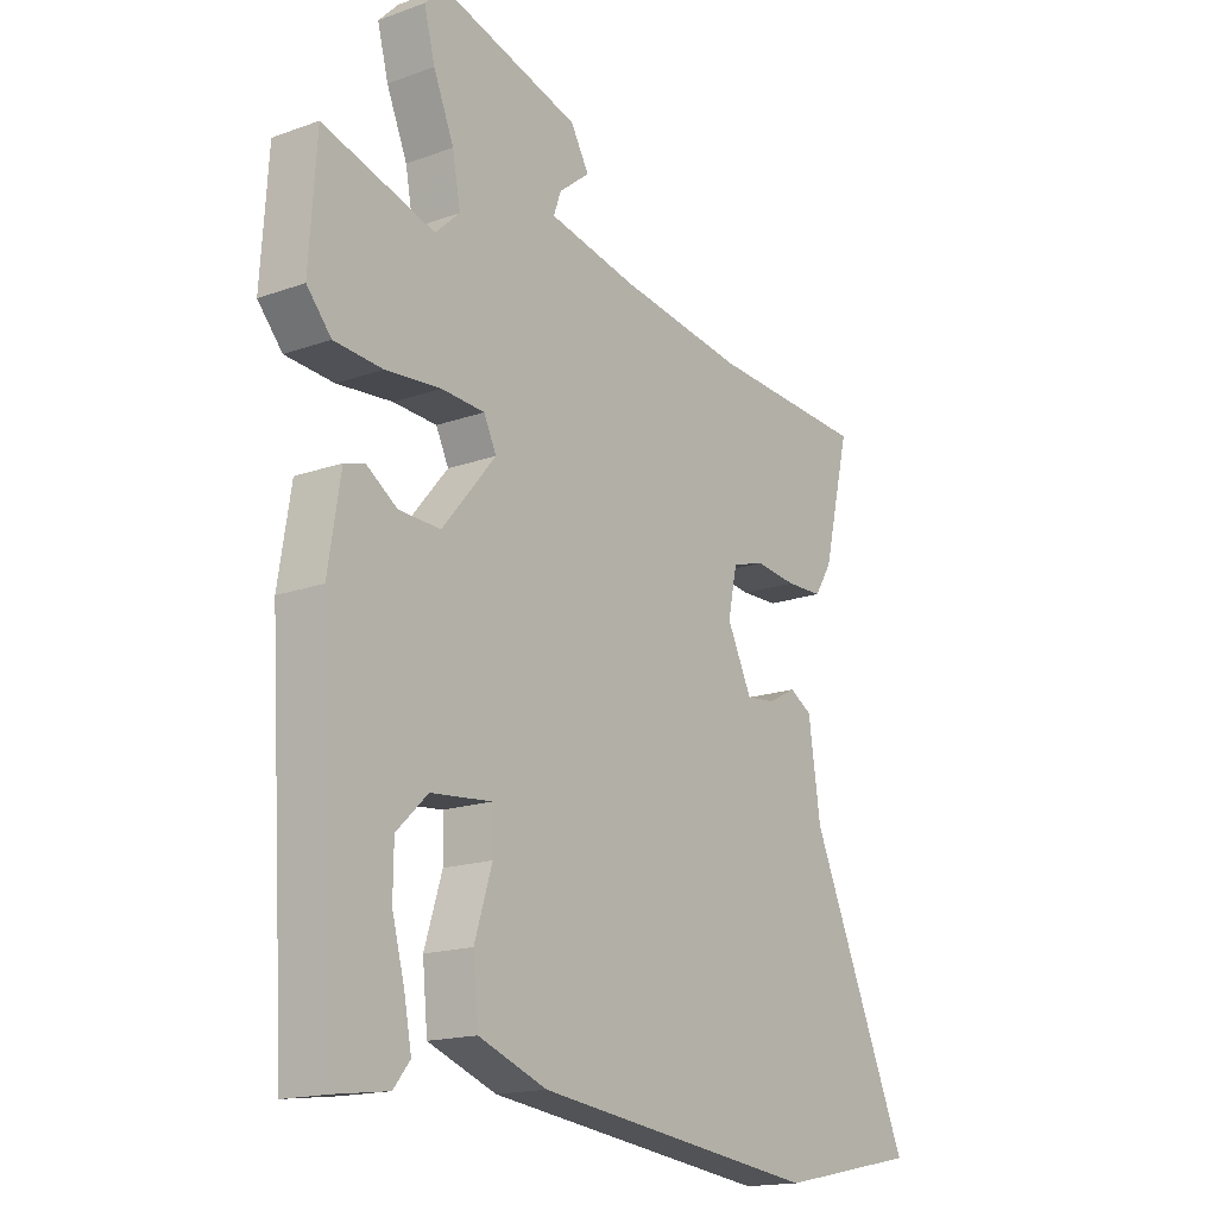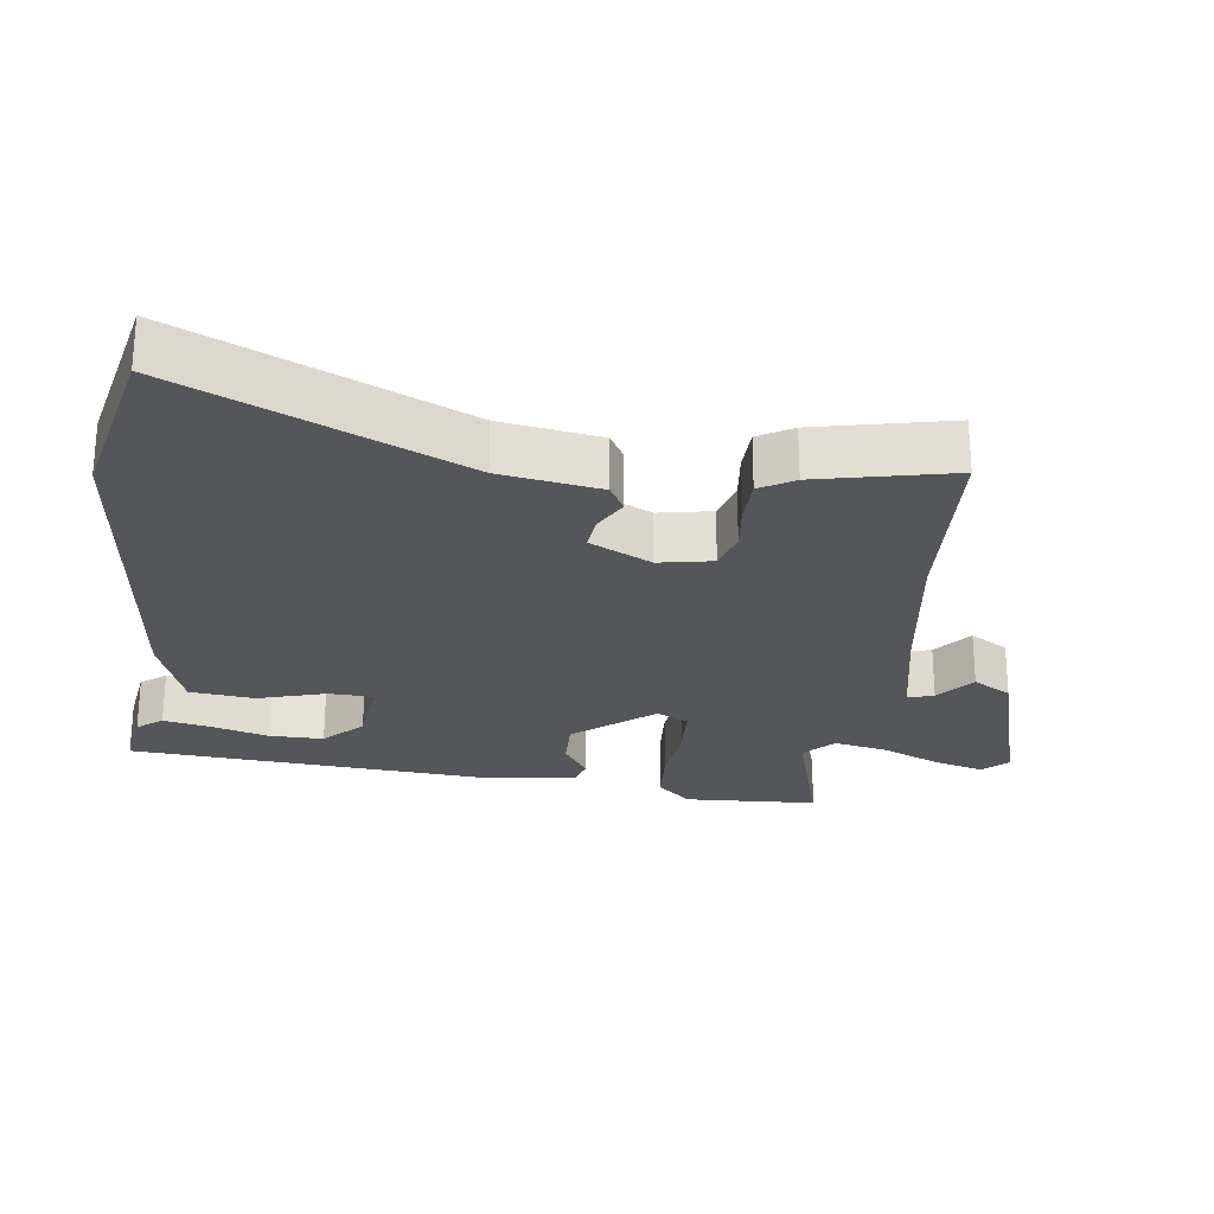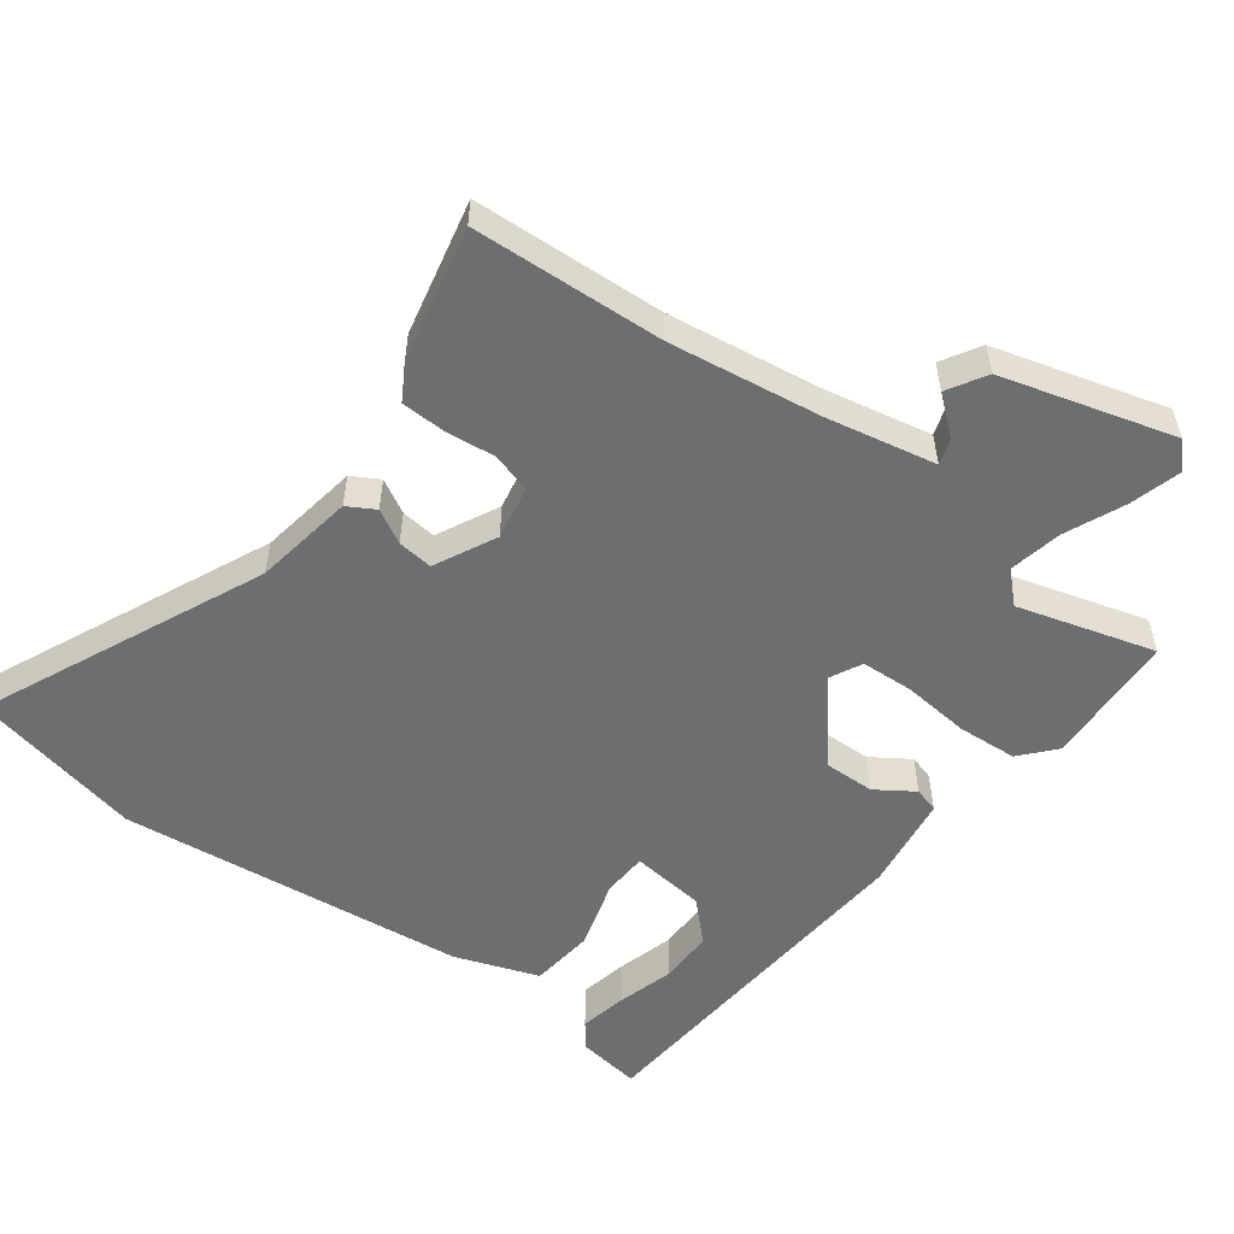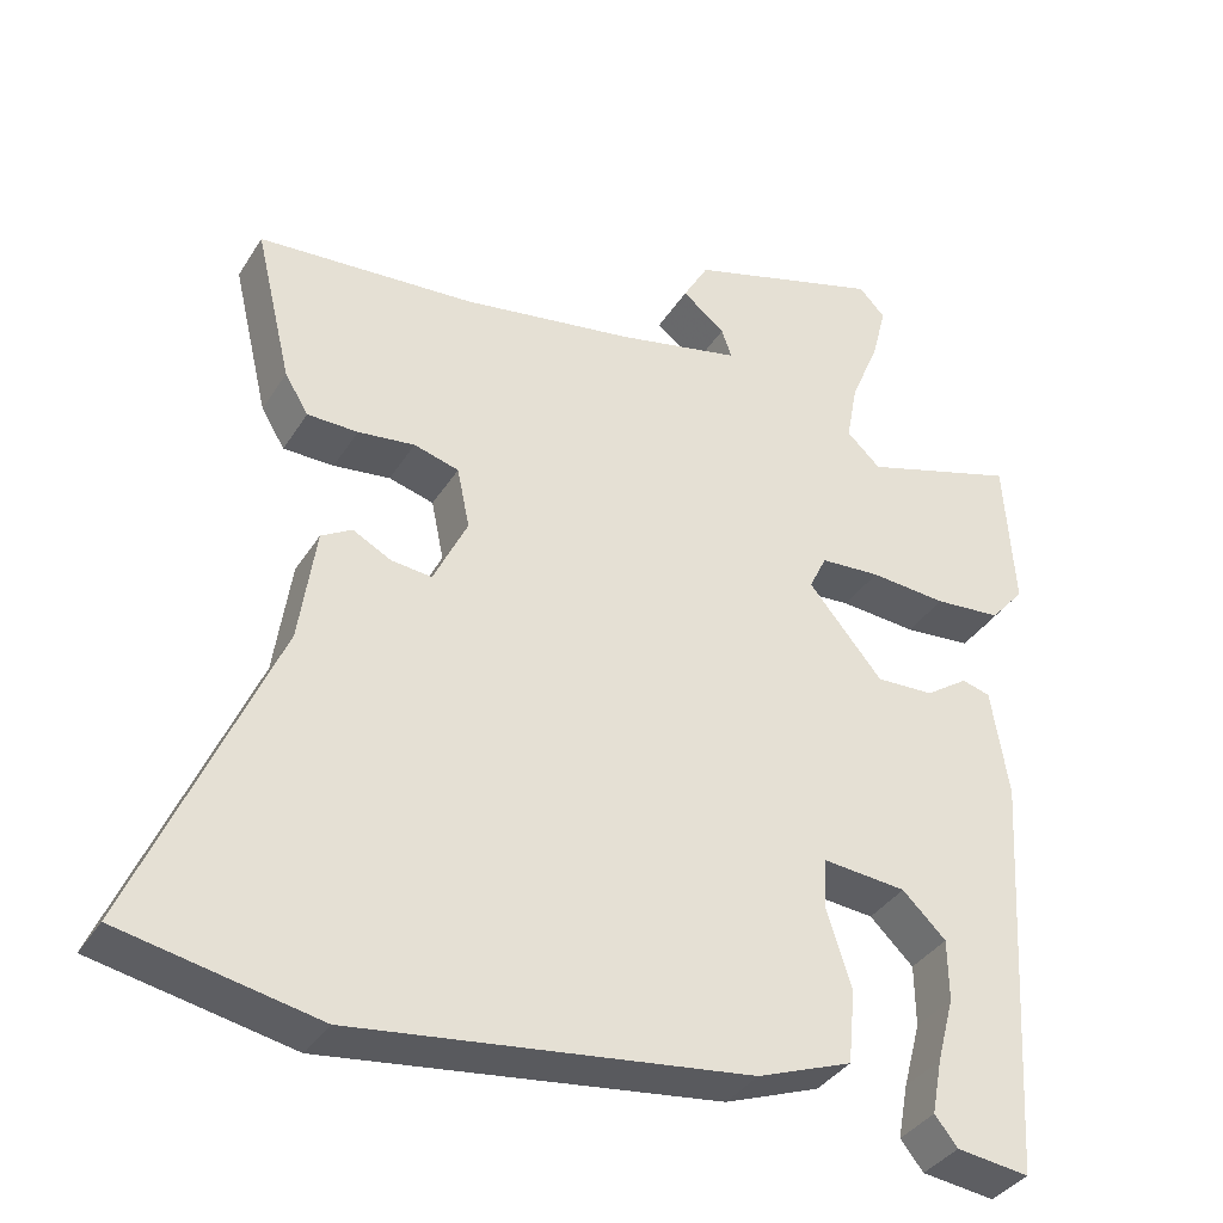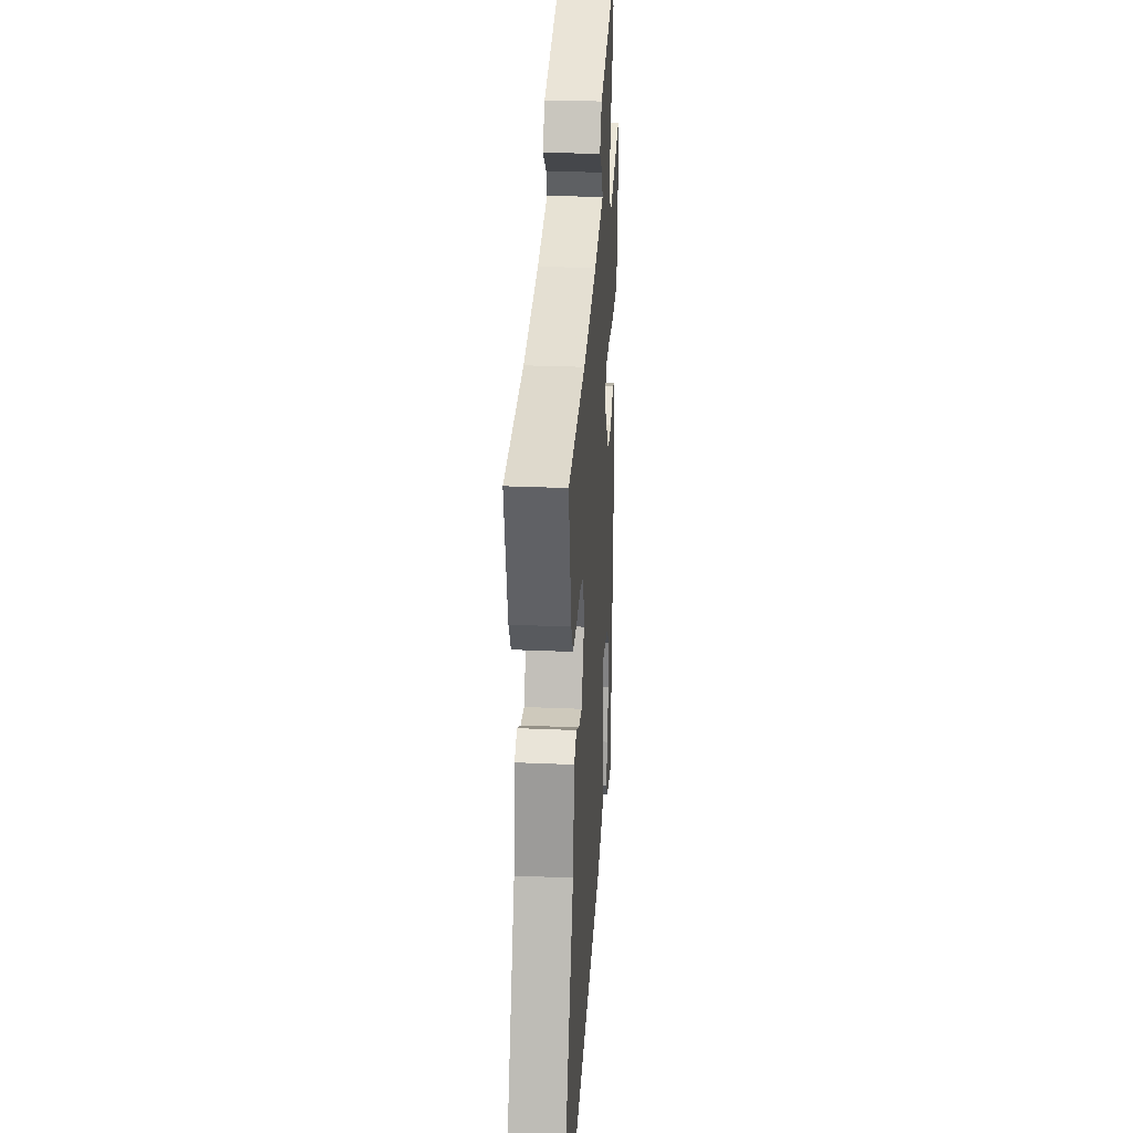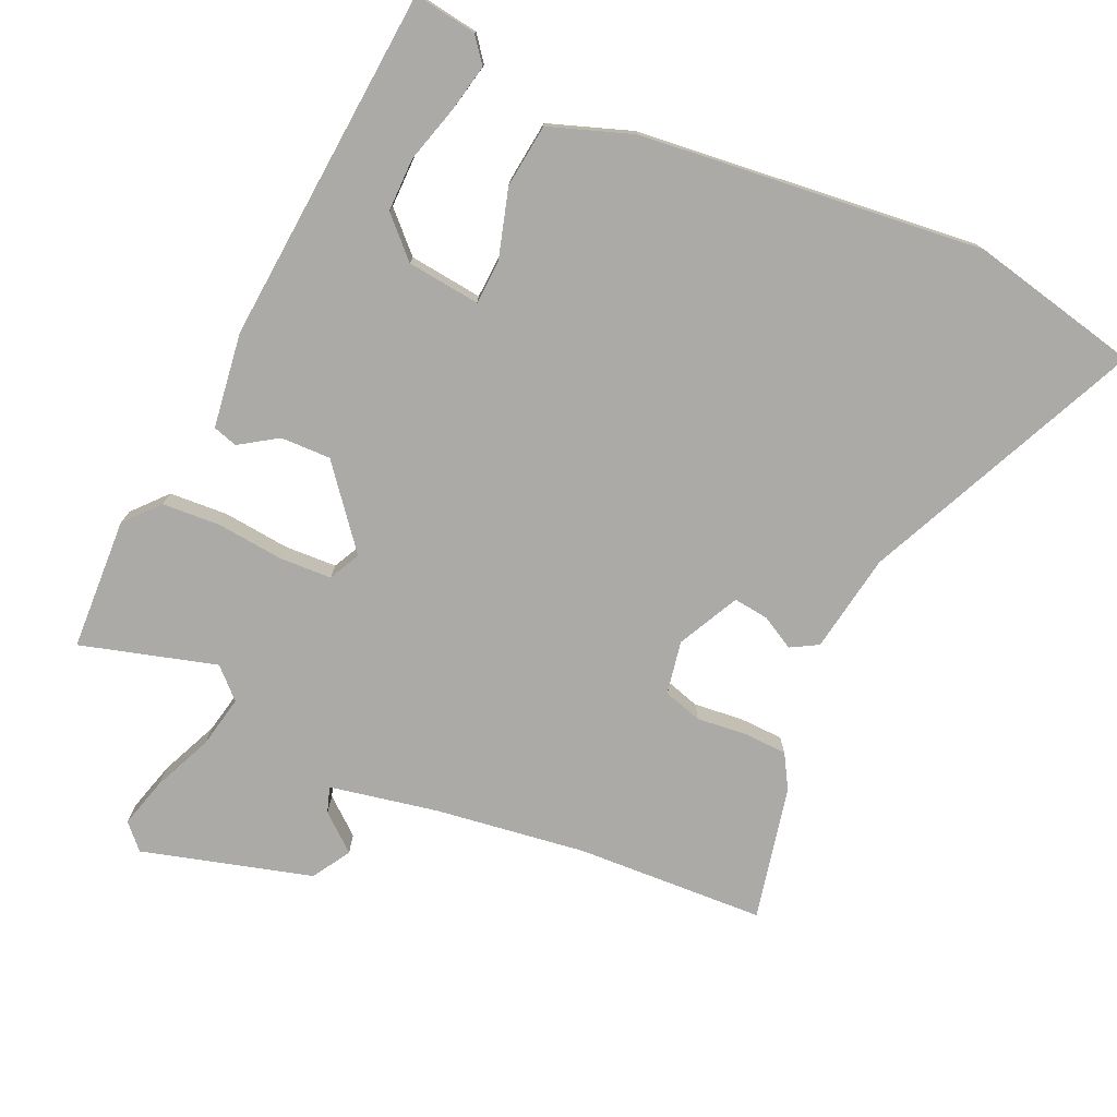
<metadata>
{"format":"obj","ext":"obj","renderer":"f3d","projection":"perspective","resolution":1024,"background":"white","views":[{"elev":-16.6,"azim":126.3,"up":"+Z"},{"elev":-25.5,"azim":-98.3,"up":"+Y"},{"elev":-54.3,"azim":-37.6,"up":"+Y"},{"elev":-36.4,"azim":-28.3,"up":"+Z"},{"elev":28.0,"azim":-86.2,"up":"+Z"},{"elev":-76.1,"azim":154.6,"up":"+Y"}]}
</metadata>
<code>
v -0.421 0.07 -0.516
v -0.669 0.07 -0.466
v -0.494 0.07 -0.06
v -0.473 0.07 0.085
v -0.434 0.07 0.108
v -0.385 0.07 0.082
v -0.334 0.07 0.077
v -0.291 0.07 0.167
v -0.307 0.07 0.244
v -0.364 0.07 0.26
v -0.436 0.07 0.251
v -0.5 0.07 0.252
v -0.53 0.07 0.301
v -0.576 0.07 0.495
v -0.301 0.07 0.514
v -0.082 0.07 0.549
v 0.074 0.07 0.583
v 0.061 0.07 0.62
v 0.007 0.07 0.663
v 0.039 0.07 0.719
v 0.285 0.07 0.793
v 0.319 0.07 0.758
v 0.3 0.07 0.685
v 0.264 0.07 0.598
v 0.25 0.07 0.522
v 0.293 0.07 0.482
v 0.489 0.07 0.542
v 0.502 0.07 0.349
v 0.459 0.07 0.299
v 0.374 0.07 0.292
v 0.277 0.07 0.3
v 0.201 0.07 0.295
v 0.179 0.07 0.249
v 0.273 0.07 0.137
v 0.346 0.07 0.14
v 0.4 0.07 0.177
v 0.436 0.07 0.167
v 0.458 0.07 0.029
v 0.427 0.07 -0.491
v 0.335 0.07 -0.479
v 0.306 0.07 -0.443
v 0.319 0.07 -0.374
v 0.341 0.07 -0.291
v 0.34 0.07 -0.213
v 0.285 0.07 -0.16
v 0.178 0.07 -0.15
v 0.176 0.07 -0.215
v 0.207 0.07 -0.314
v 0.198 0.07 -0.407
v 0.078 0.07 -0.452
v -0.421 0 -0.516
v -0.669 0 -0.466
v -0.494 0 -0.06
v -0.473 0 0.085
v -0.434 0 0.108
v -0.385 0 0.082
v -0.334 0 0.077
v -0.291 0 0.167
v -0.307 0 0.244
v -0.364 0 0.26
v -0.436 0 0.251
v -0.5 0 0.252
v -0.53 0 0.301
v -0.576 0 0.495
v -0.301 0 0.514
v -0.082 0 0.549
v 0.074 0 0.583
v 0.061 0 0.62
v 0.007 0 0.663
v 0.039 0 0.719
v 0.285 0 0.793
v 0.319 0 0.758
v 0.3 0 0.685
v 0.264 0 0.598
v 0.25 0 0.522
v 0.293 0 0.482
v 0.489 0 0.542
v 0.502 0 0.349
v 0.459 0 0.299
v 0.374 0 0.292
v 0.277 0 0.3
v 0.201 0 0.295
v 0.179 0 0.249
v 0.273 0 0.137
v 0.346 0 0.14
v 0.4 0 0.177
v 0.436 0 0.167
v 0.458 0 0.029
v 0.427 0 -0.491
v 0.335 0 -0.479
v 0.306 0 -0.443
v 0.319 0 -0.374
v 0.341 0 -0.291
v 0.34 0 -0.213
v 0.285 0 -0.16
v 0.178 0 -0.15
v 0.176 0 -0.215
v 0.207 0 -0.314
v 0.198 0 -0.407
v 0.078 0 -0.452
f 47 48 49 50
f 46 47 50 1
f 40 41 42 43
f 38 39 40 43
f 38 43 44
f 35 36 37 38
f 34 35 38 44
f 33 34 44 45
f 28 29 30 31
f 26 27 28 31
f 25 26 31 32
f 24 25 32 33
f 22 23 24
f 21 22 24
f 18 19 20 21
f 17 18 21 24
f 16 17 24 33
f 12 13 14 15
f 10 11 12 15
f 9 10 15 16
f 8 9 16 33
f 3 4 5 6
f 3 6 7
f 46 1 2 3
f 46 3 7
f 33 45 46
f 7 8 33 46
f 100 99 98 97
f 51 100 97 96
f 93 92 91 90
f 93 90 89 88
f 94 93 88
f 88 87 86 85
f 94 88 85 84
f 95 94 84 83
f 81 80 79 78
f 81 78 77 76
f 82 81 76 75
f 83 82 75 74
f 74 73 72
f 74 72 71
f 71 70 69 68
f 74 71 68 67
f 83 74 67 66
f 65 64 63 62
f 65 62 61 60
f 66 65 60 59
f 83 66 59 58
f 56 55 54 53
f 57 56 53
f 53 52 51 96
f 57 53 96
f 96 95 83
f 96 83 58 57
f 1 51 52 2
f 2 52 53 3
f 3 53 54 4
f 4 54 55 5
f 5 55 56 6
f 6 56 57 7
f 7 57 58 8
f 8 58 59 9
f 9 59 60 10
f 10 60 61 11
f 11 61 62 12
f 12 62 63 13
f 13 63 64 14
f 14 64 65 15
f 15 65 66 16
f 16 66 67 17
f 17 67 68 18
f 18 68 69 19
f 19 69 70 20
f 20 70 71 21
f 21 71 72 22
f 22 72 73 23
f 23 73 74 24
f 24 74 75 25
f 25 75 76 26
f 26 76 77 27
f 27 77 78 28
f 28 78 79 29
f 29 79 80 30
f 30 80 81 31
f 31 81 82 32
f 32 82 83 33
f 33 83 84 34
f 34 84 85 35
f 35 85 86 36
f 36 86 87 37
f 37 87 88 38
f 38 88 89 39
f 39 89 90 40
f 40 90 91 41
f 41 91 92 42
f 42 92 93 43
f 43 93 94 44
f 44 94 95 45
f 45 95 96 46
f 46 96 97 47
f 47 97 98 48
f 48 98 99 49
f 49 99 100 50
f 50 100 51 1

</code>
